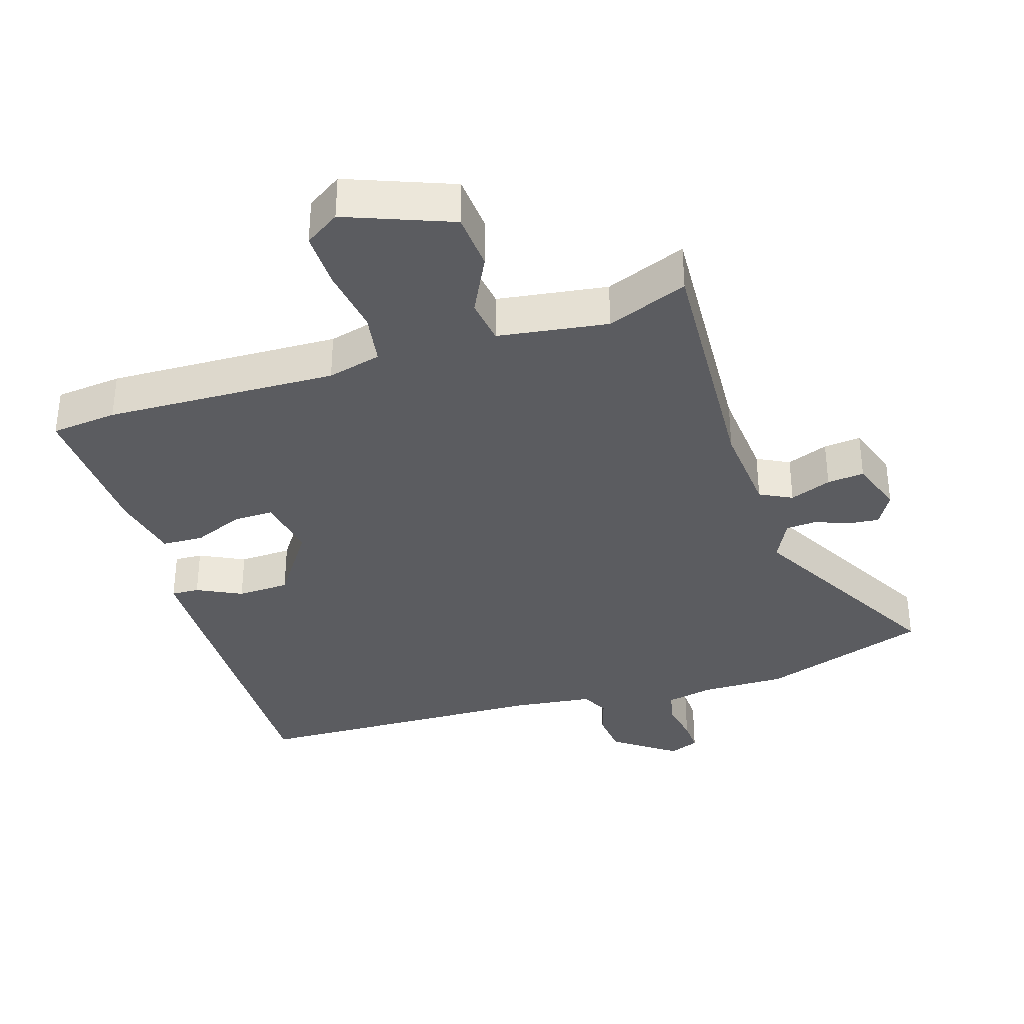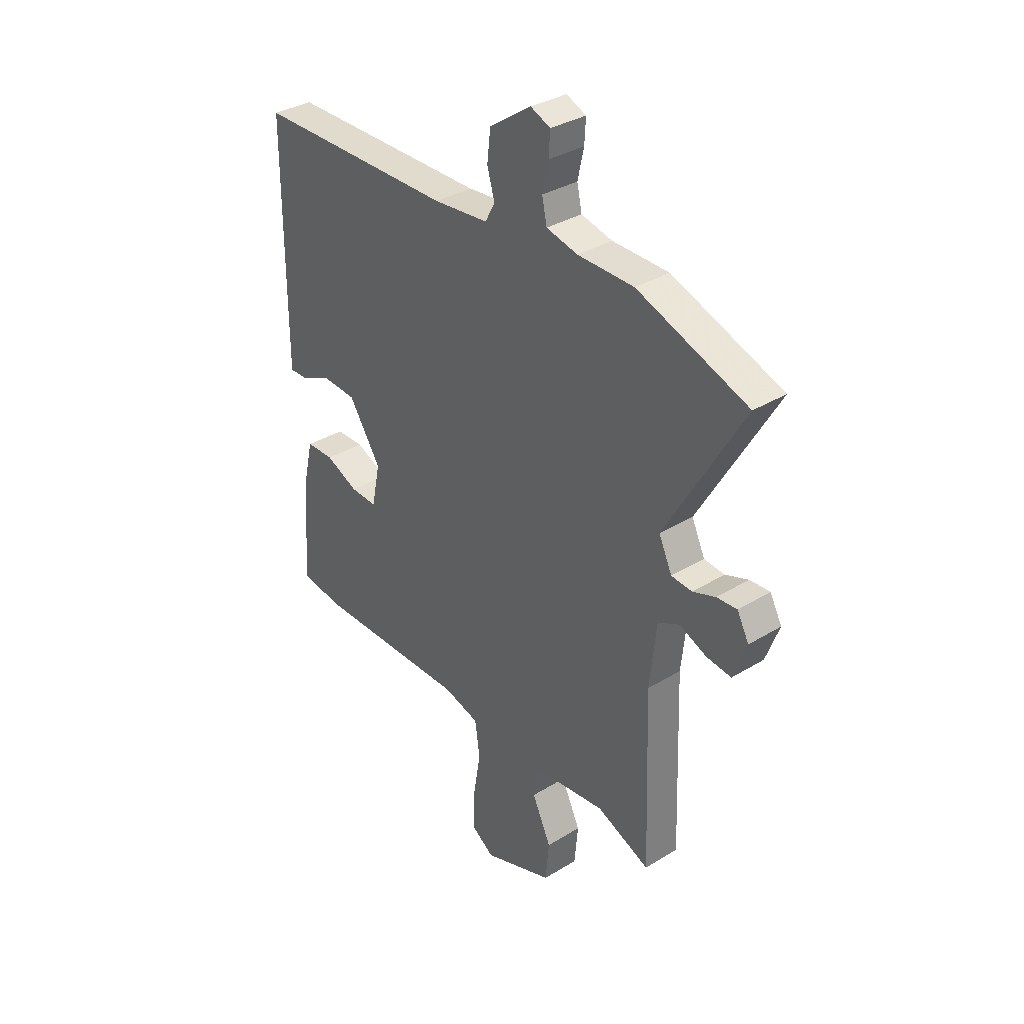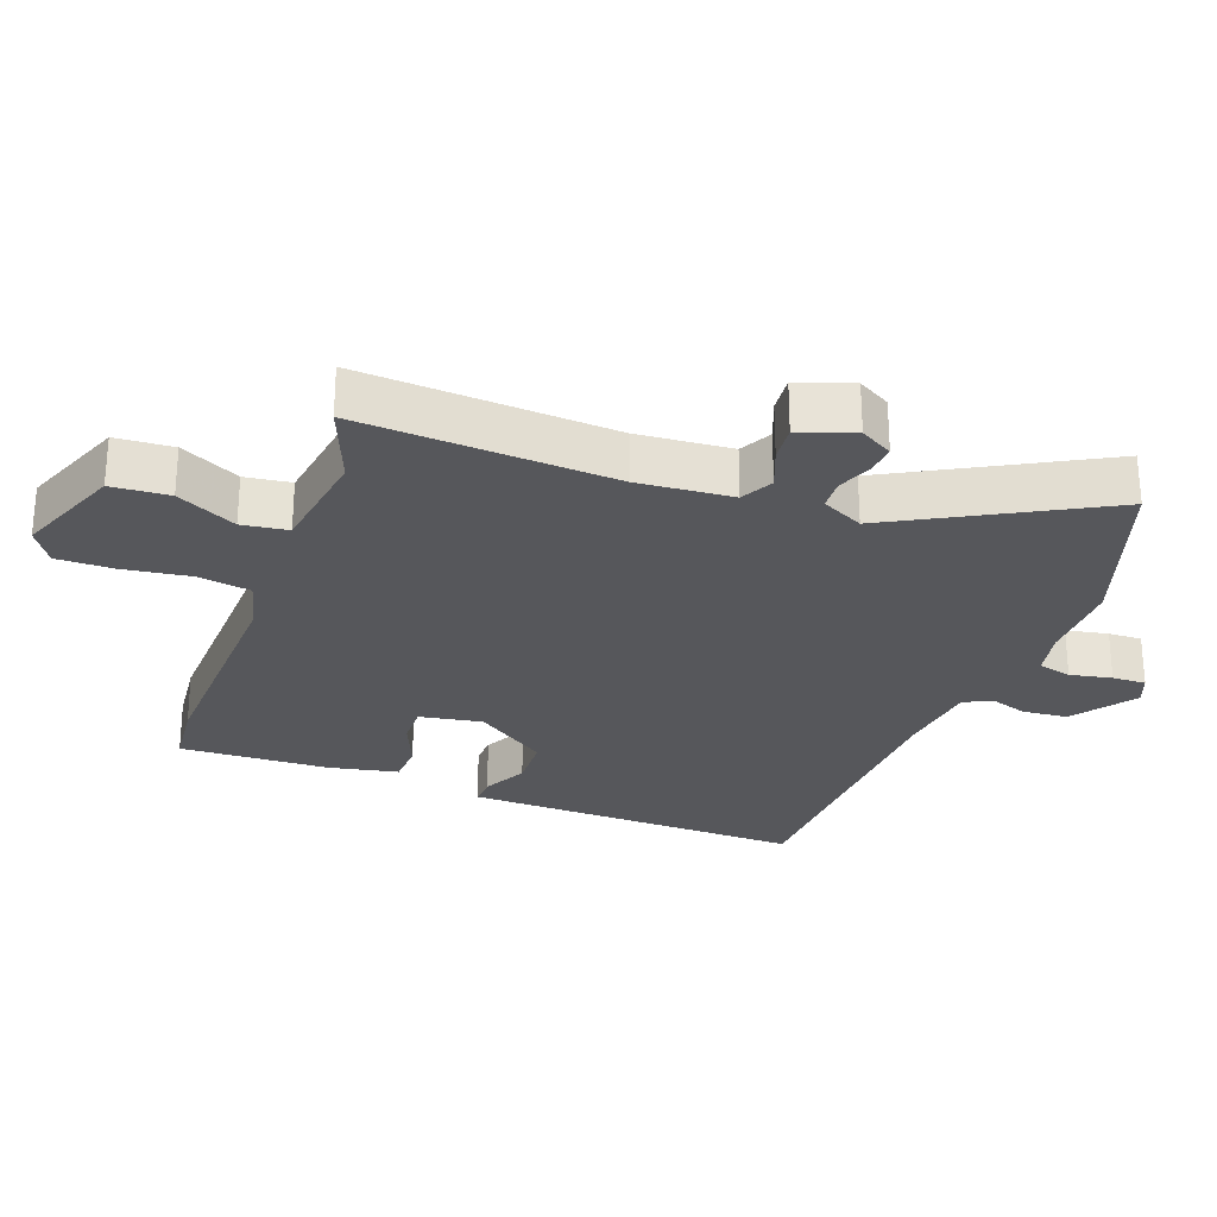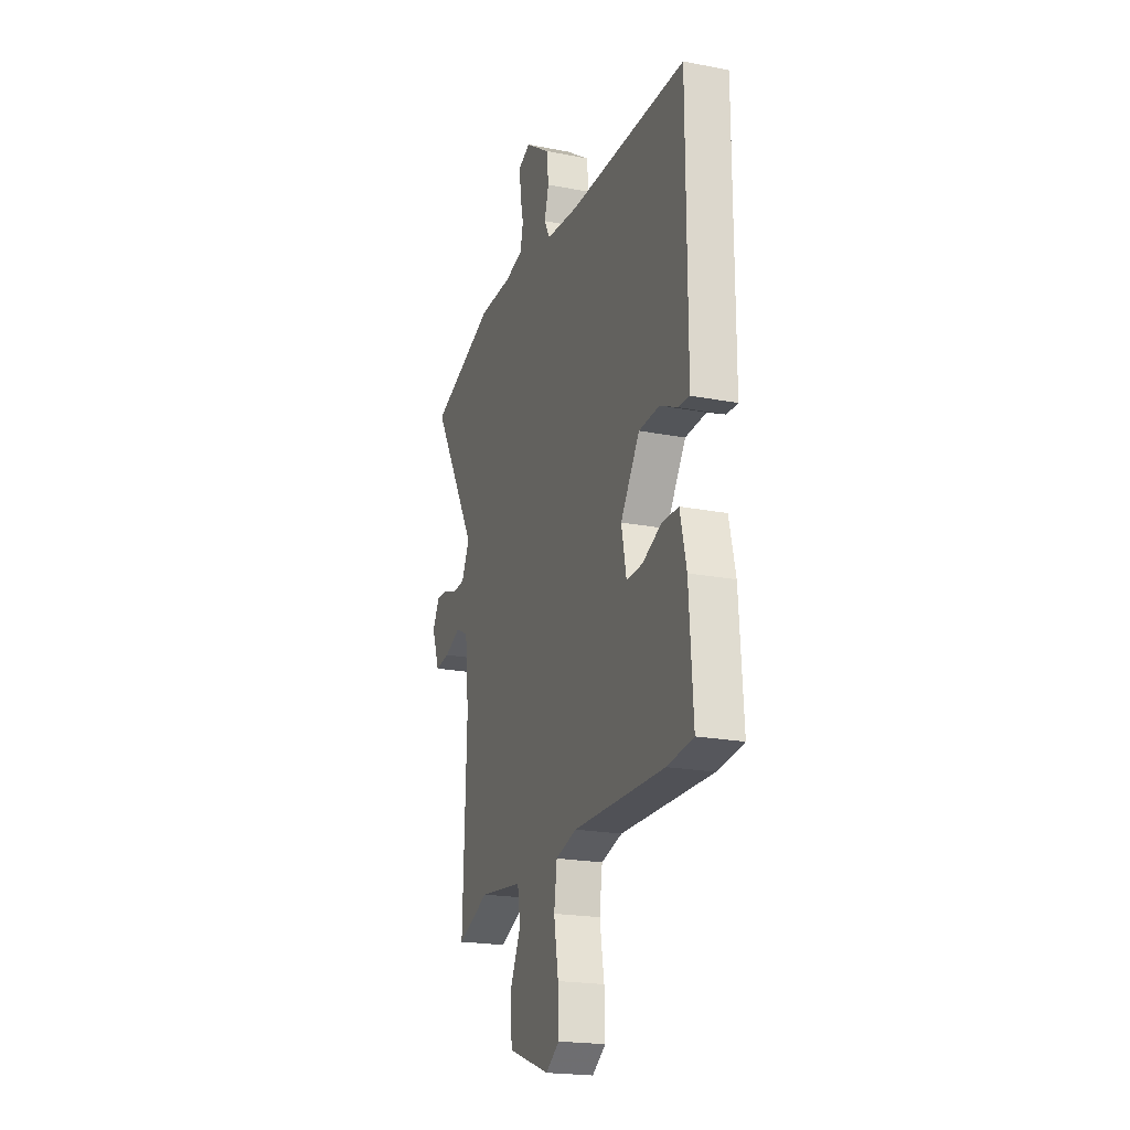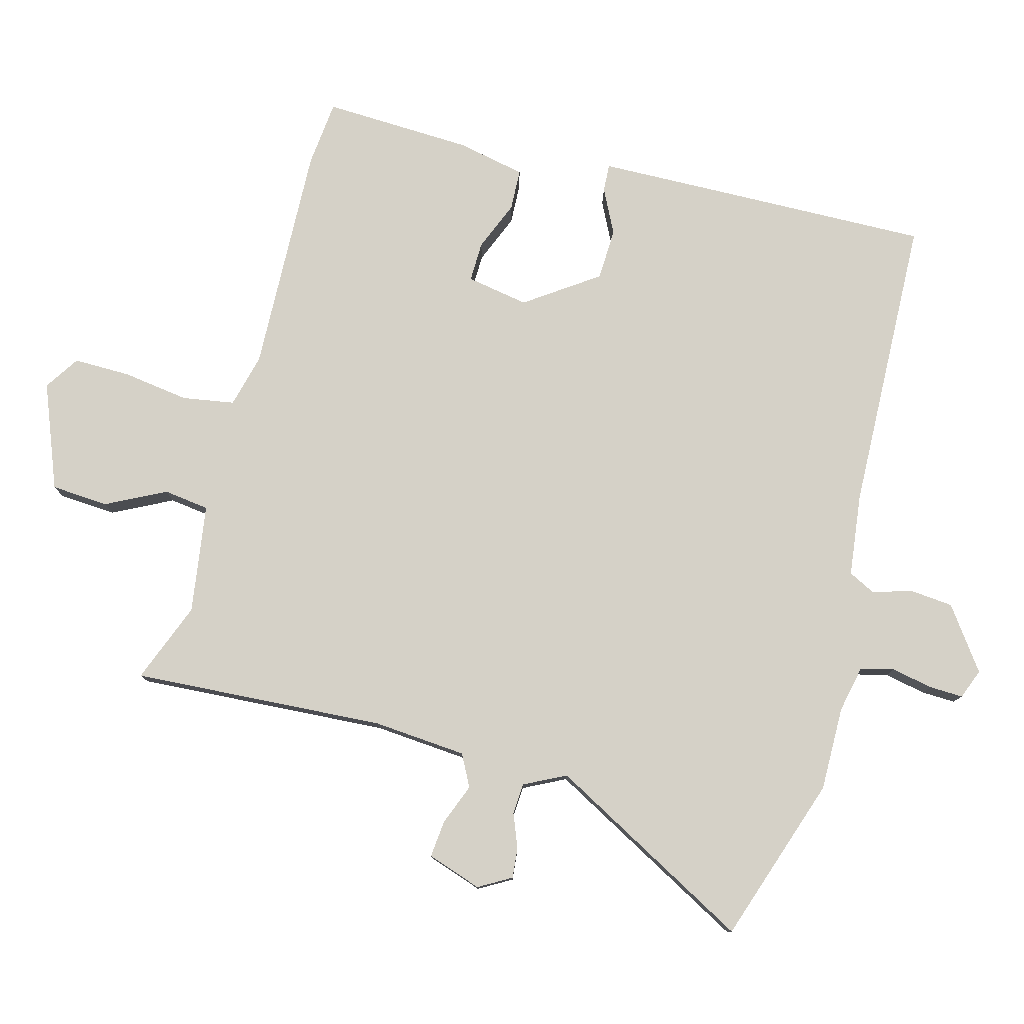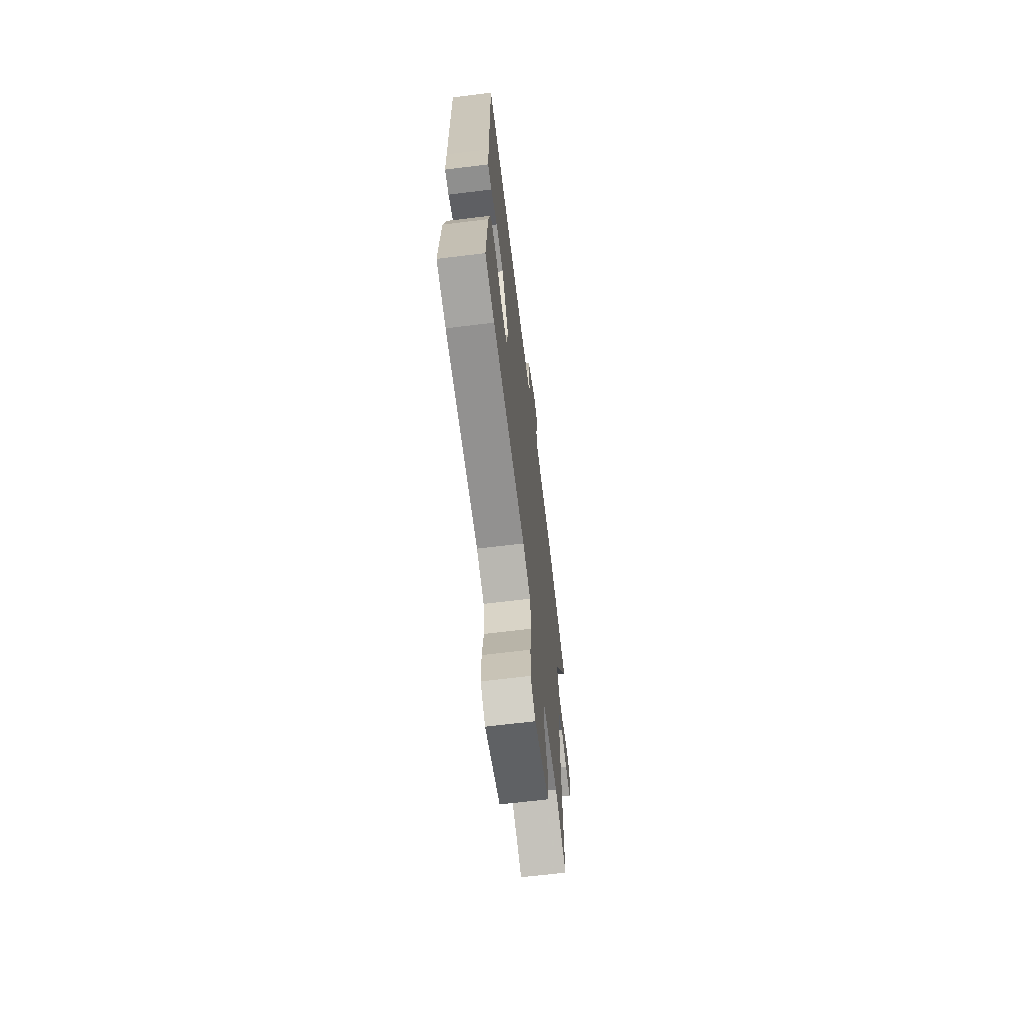
<metadata>
{"format":"obj","ext":"obj","renderer":"f3d","projection":"perspective","resolution":1024,"background":"white","views":[{"elev":-35.1,"azim":-163.7,"up":"+Y"},{"elev":34.2,"azim":-129.6,"up":"+Z"},{"elev":-27.3,"azim":-111.7,"up":"+Y"},{"elev":-20.8,"azim":70.6,"up":"+Z"},{"elev":78.7,"azim":-76.5,"up":"+Y"},{"elev":-66.6,"azim":97.0,"up":"+Z"}]}
</metadata>
<code>
v 0.507 0.07 0.488
v 0.508 0.07 0.069
v 0.508 0.07 -0.029
v 0.466 0.07 -0.028
v 0.398 0.07 0.004
v 0.319 0.07 -0.001
v 0.246 0.07 -0.112
v 0.265 0.07 -0.206
v 0.326 0.07 -0.203
v 0.4 0.07 -0.17
v 0.463 0.07 -0.171
v 0.487 0.07 -0.274
v 0.502 0.07 -0.5
v 0.402 0.07 -0.513
v 0.052 0.07 -0.51
v -0.029 0.07 -0.533
v -0.04 0.07 -0.612
v -0.023 0.07 -0.713
v -0.02 0.07 -0.799
v -0.072 0.07 -0.835
v -0.232 0.07 -0.777
v -0.24 0.07 -0.69
v -0.197 0.07 -0.599
v -0.208 0.07 -0.53
v -0.374 0.07 -0.51
v -0.495 0.07 -0.561
v -0.481 0.07 -0.177
v -0.496 0.07 -0.035
v -0.545 0.07 -0.011
v -0.607 0.07 -0.037
v -0.663 0.07 -0.044
v -0.693 0.07 0.038
v -0.666 0.07 0.088
v -0.62 0.07 0.085
v -0.568 0.07 0.066
v -0.521 0.07 0.07
v -0.491 0.07 0.134
v -0.667 0.07 0.439
v -0.416 0.07 0.531
v -0.288 0.07 0.533
v -0.217 0.07 0.55
v -0.206 0.07 0.601
v -0.22 0.07 0.664
v -0.223 0.07 0.715
v -0.178 0.07 0.734
v -0.083 0.07 0.669
v -0.075 0.07 0.602
v -0.092 0.07 0.544
v -0.07 0.07 0.503
v 0.055 0.07 0.491
v 0.507 0 0.488
v 0.508 0 0.069
v 0.508 0 -0.029
v 0.466 0 -0.028
v 0.398 0 0.004
v 0.319 0 -0.001
v 0.246 0 -0.112
v 0.265 0 -0.206
v 0.326 0 -0.203
v 0.4 0 -0.17
v 0.463 0 -0.171
v 0.487 0 -0.274
v 0.502 0 -0.5
v 0.402 0 -0.513
v 0.052 0 -0.51
v -0.029 0 -0.533
v -0.04 0 -0.612
v -0.023 0 -0.713
v -0.02 0 -0.799
v -0.072 0 -0.835
v -0.232 0 -0.777
v -0.24 0 -0.69
v -0.197 0 -0.599
v -0.208 0 -0.53
v -0.374 0 -0.51
v -0.495 0 -0.561
v -0.481 0 -0.177
v -0.496 0 -0.035
v -0.545 0 -0.011
v -0.607 0 -0.037
v -0.663 0 -0.044
v -0.693 0 0.038
v -0.666 0 0.088
v -0.62 0 0.085
v -0.568 0 0.066
v -0.521 0 0.07
v -0.491 0 0.134
v -0.667 0 0.439
v -0.416 0 0.531
v -0.288 0 0.533
v -0.217 0 0.55
v -0.206 0 0.601
v -0.22 0 0.664
v -0.223 0 0.715
v -0.178 0 0.734
v -0.083 0 0.669
v -0.075 0 0.602
v -0.092 0 0.544
v -0.07 0 0.503
v 0.055 0 0.491
f 46 47 48
f 45 46 48
f 44 45 48
f 43 44 48
f 42 43 48
f 41 42 48 49
f 40 41 49
f 39 40 49
f 38 39 49
f 37 38 49
f 36 37 49 50
f 33 34 35
f 32 33 35
f 31 32 35
f 30 31 35
f 29 30 35
f 28 29 35 36
f 25 26 27
f 24 25 27 28
f 21 22 23
f 20 21 23
f 19 20 23
f 18 19 23
f 17 18 23
f 16 17 23 24
f 36 50 1
f 28 36 1
f 24 28 1
f 16 24 1
f 15 16 1
f 13 14 15
f 12 13 15
f 11 12 15
f 10 11 15
f 9 10 15
f 3 4 5
f 2 3 5
f 1 2 5
f 1 5 6
f 8 9 15
f 7 8 15
f 7 15 1
f 1 6 7
f 98 97 96
f 98 96 95
f 98 95 94
f 98 94 93
f 98 93 92
f 99 98 92 91
f 99 91 90
f 99 90 89
f 99 89 88
f 99 88 87
f 100 99 87 86
f 85 84 83
f 85 83 82
f 85 82 81
f 85 81 80
f 85 80 79
f 86 85 79 78
f 77 76 75
f 78 77 75 74
f 73 72 71
f 73 71 70
f 73 70 69
f 73 69 68
f 73 68 67
f 74 73 67 66
f 51 100 86
f 51 86 78
f 51 78 74
f 51 74 66
f 51 66 65
f 65 64 63
f 65 63 62
f 65 62 61
f 65 61 60
f 65 60 59
f 55 54 53
f 55 53 52
f 55 52 51
f 56 55 51
f 65 59 58
f 65 58 57
f 51 65 57
f 57 56 51
f 1 51 52 2
f 2 52 53 3
f 3 53 54 4
f 4 54 55 5
f 5 55 56 6
f 6 56 57 7
f 7 57 58 8
f 8 58 59 9
f 9 59 60 10
f 10 60 61 11
f 11 61 62 12
f 12 62 63 13
f 13 63 64 14
f 14 64 65 15
f 15 65 66 16
f 16 66 67 17
f 17 67 68 18
f 18 68 69 19
f 19 69 70 20
f 20 70 71 21
f 21 71 72 22
f 22 72 73 23
f 23 73 74 24
f 24 74 75 25
f 25 75 76 26
f 26 76 77 27
f 27 77 78 28
f 28 78 79 29
f 29 79 80 30
f 30 80 81 31
f 31 81 82 32
f 32 82 83 33
f 33 83 84 34
f 34 84 85 35
f 35 85 86 36
f 36 86 87 37
f 37 87 88 38
f 38 88 89 39
f 39 89 90 40
f 40 90 91 41
f 41 91 92 42
f 42 92 93 43
f 43 93 94 44
f 44 94 95 45
f 45 95 96 46
f 46 96 97 47
f 47 97 98 48
f 48 98 99 49
f 49 99 100 50
f 50 100 51 1

</code>
